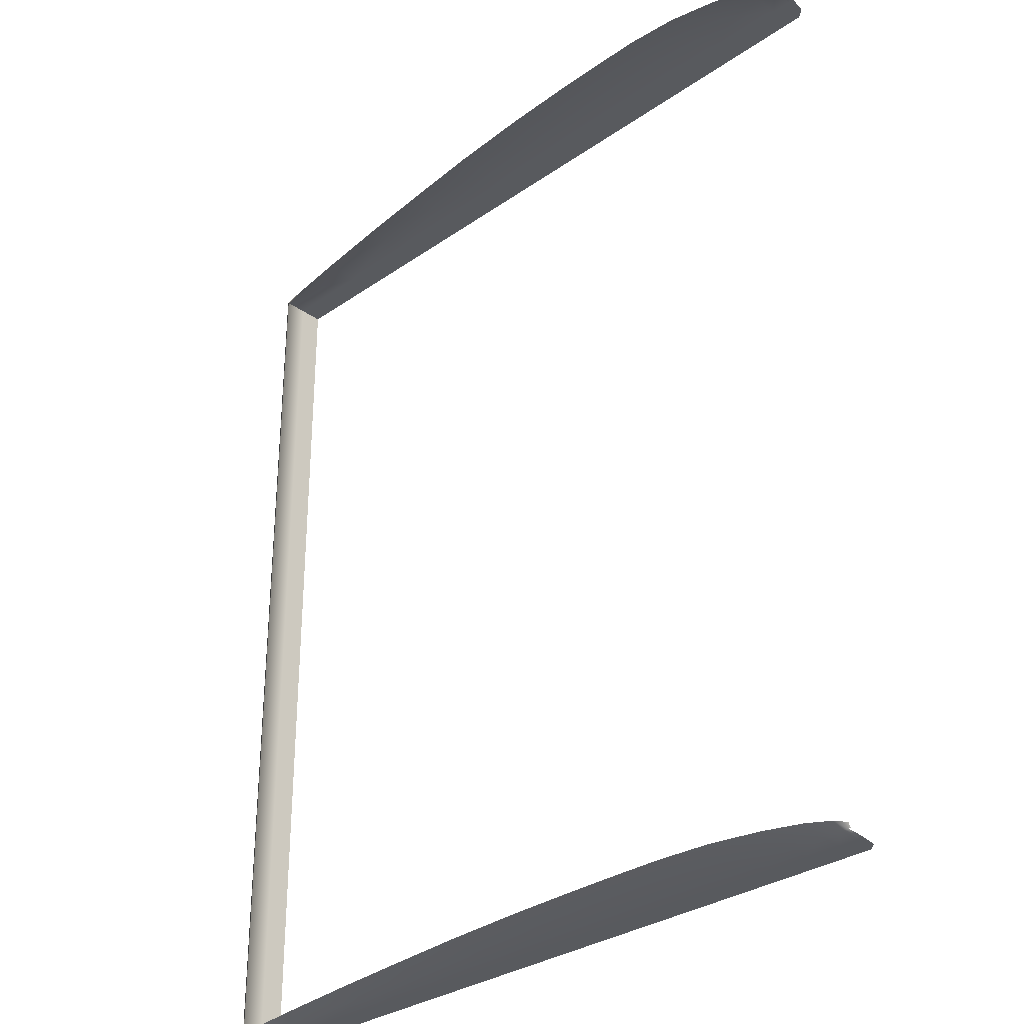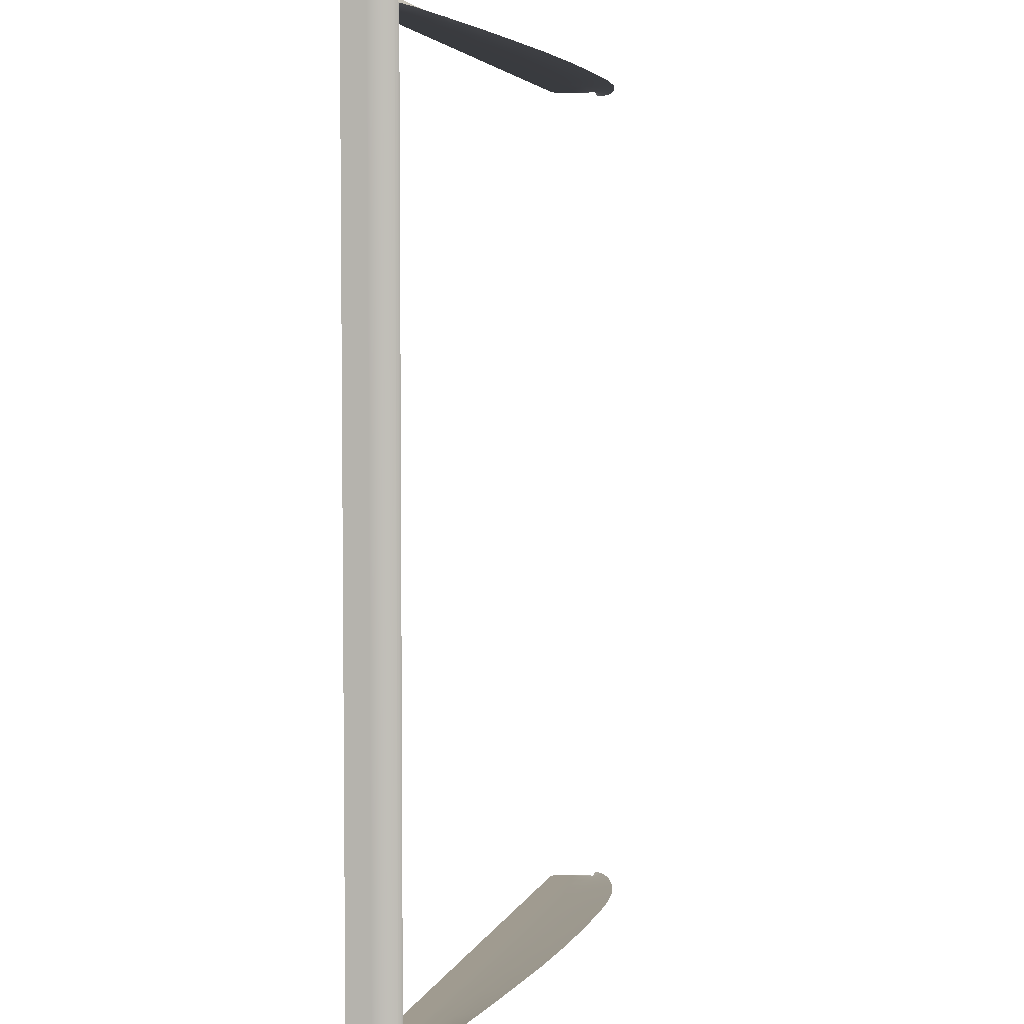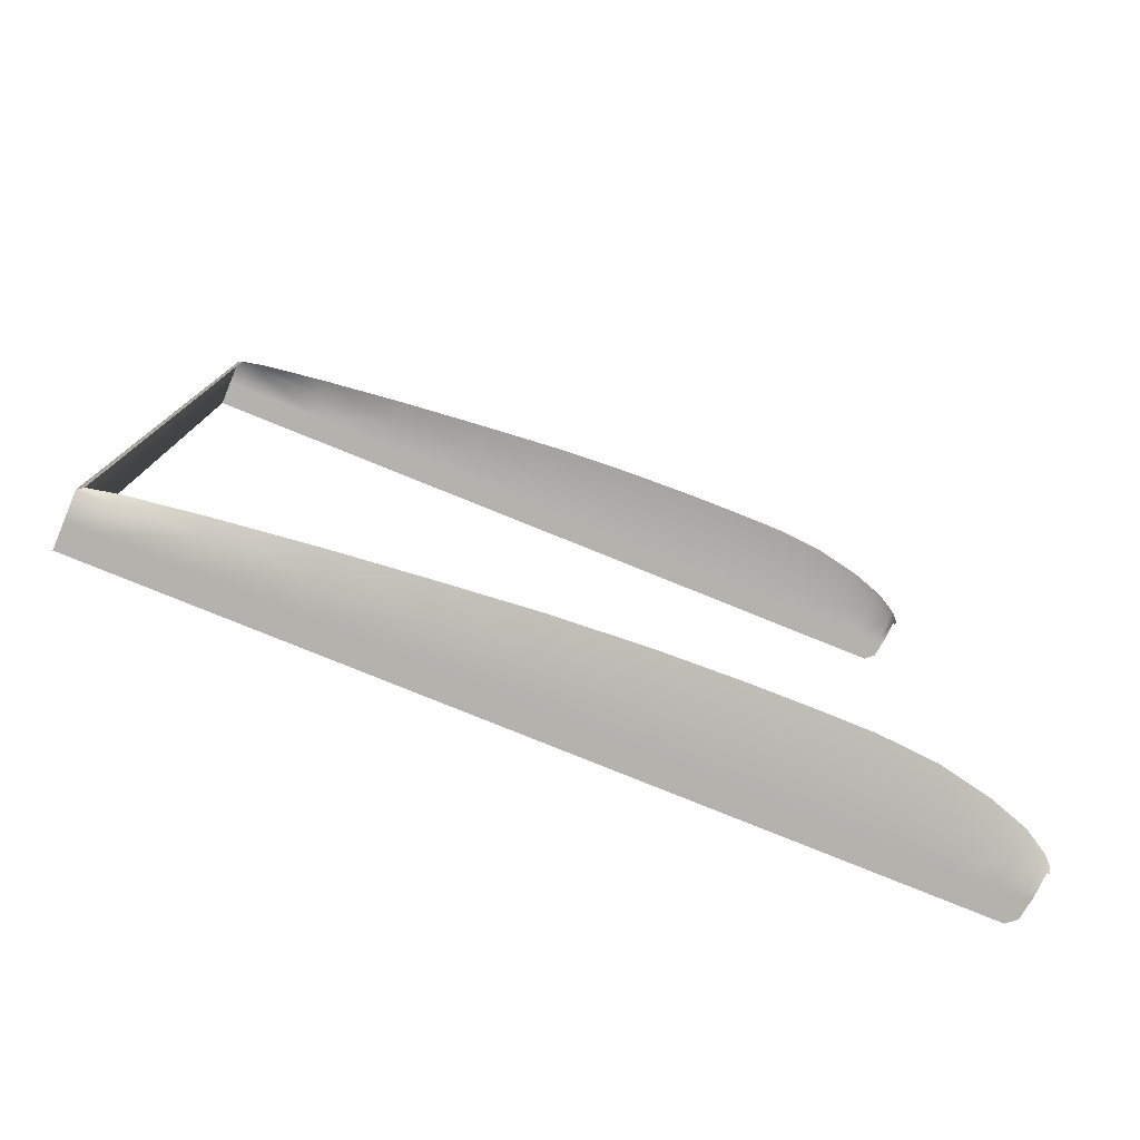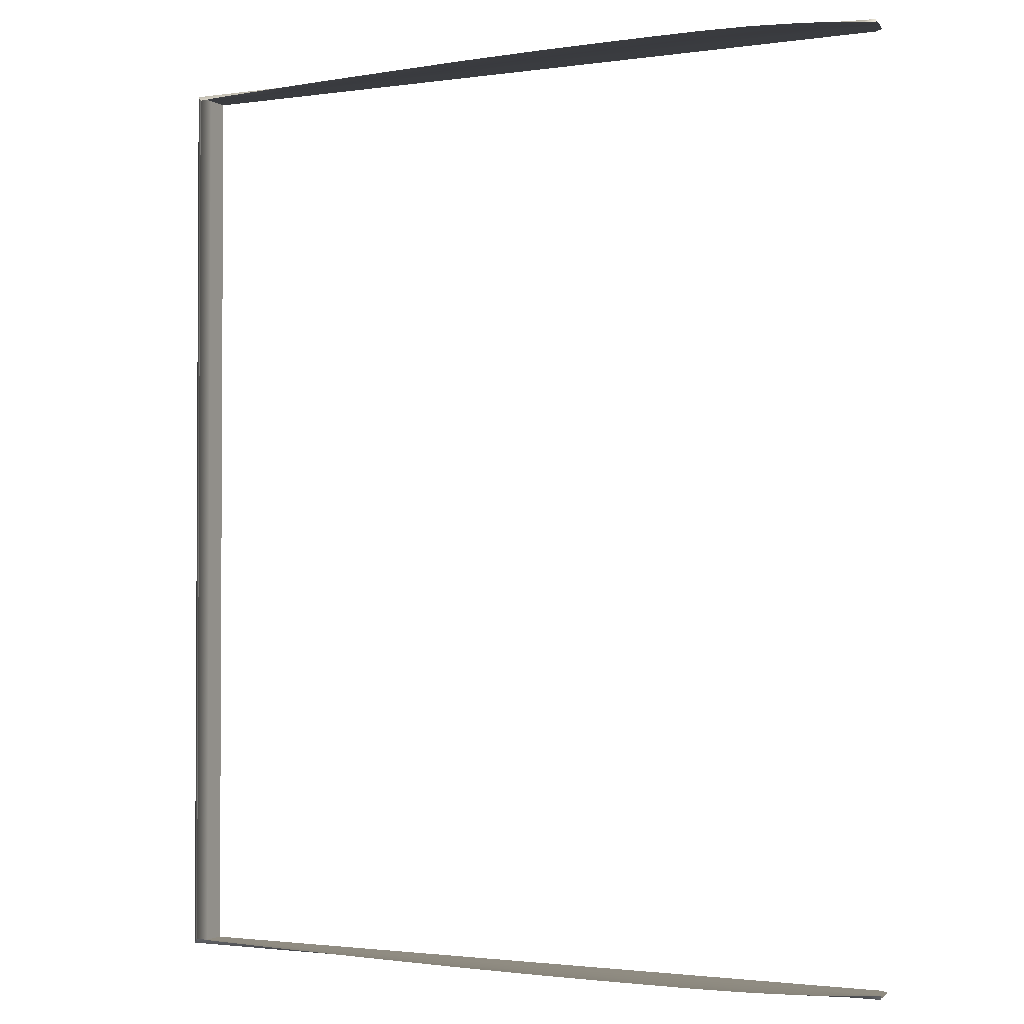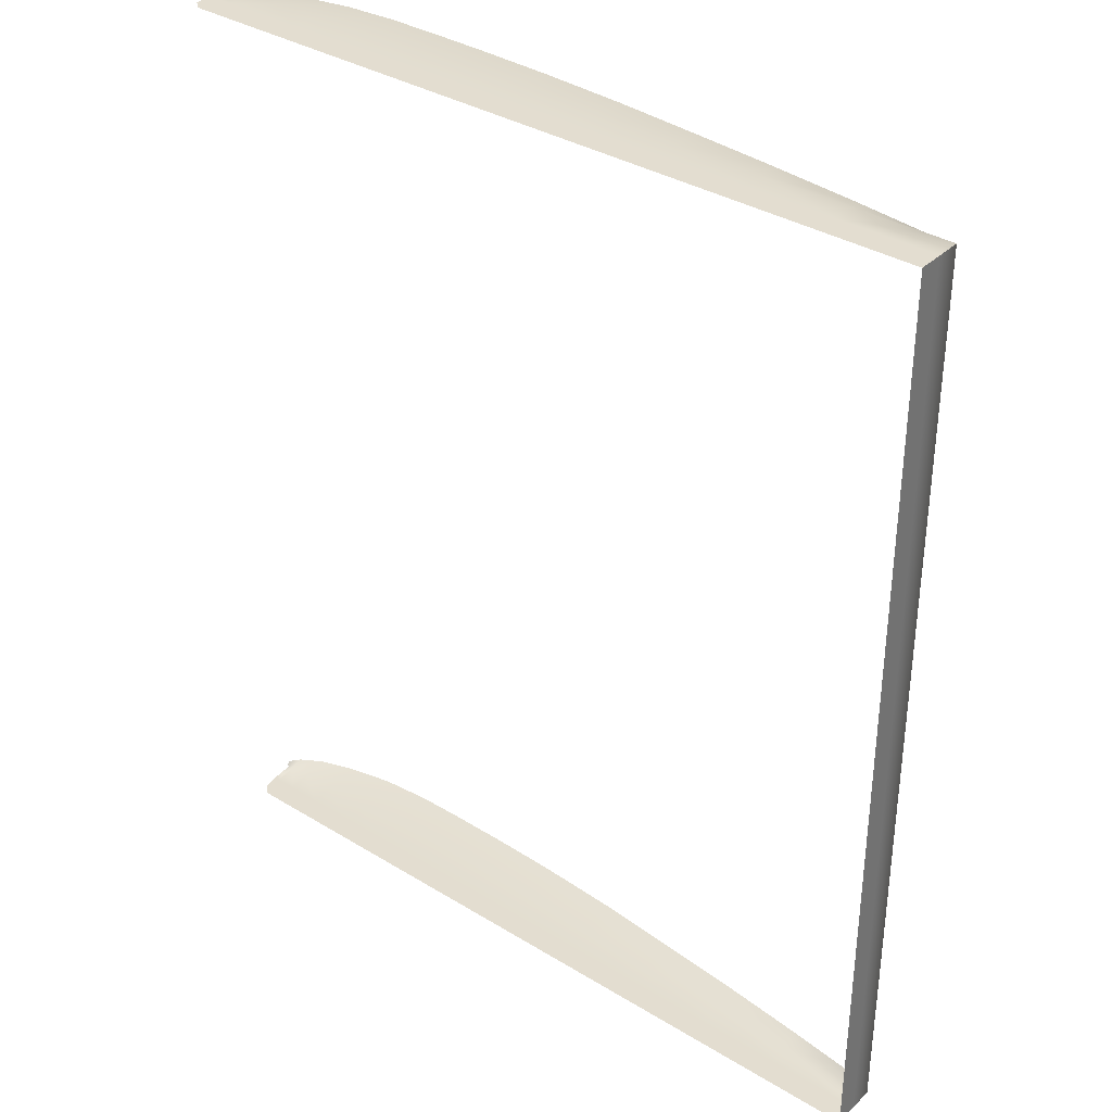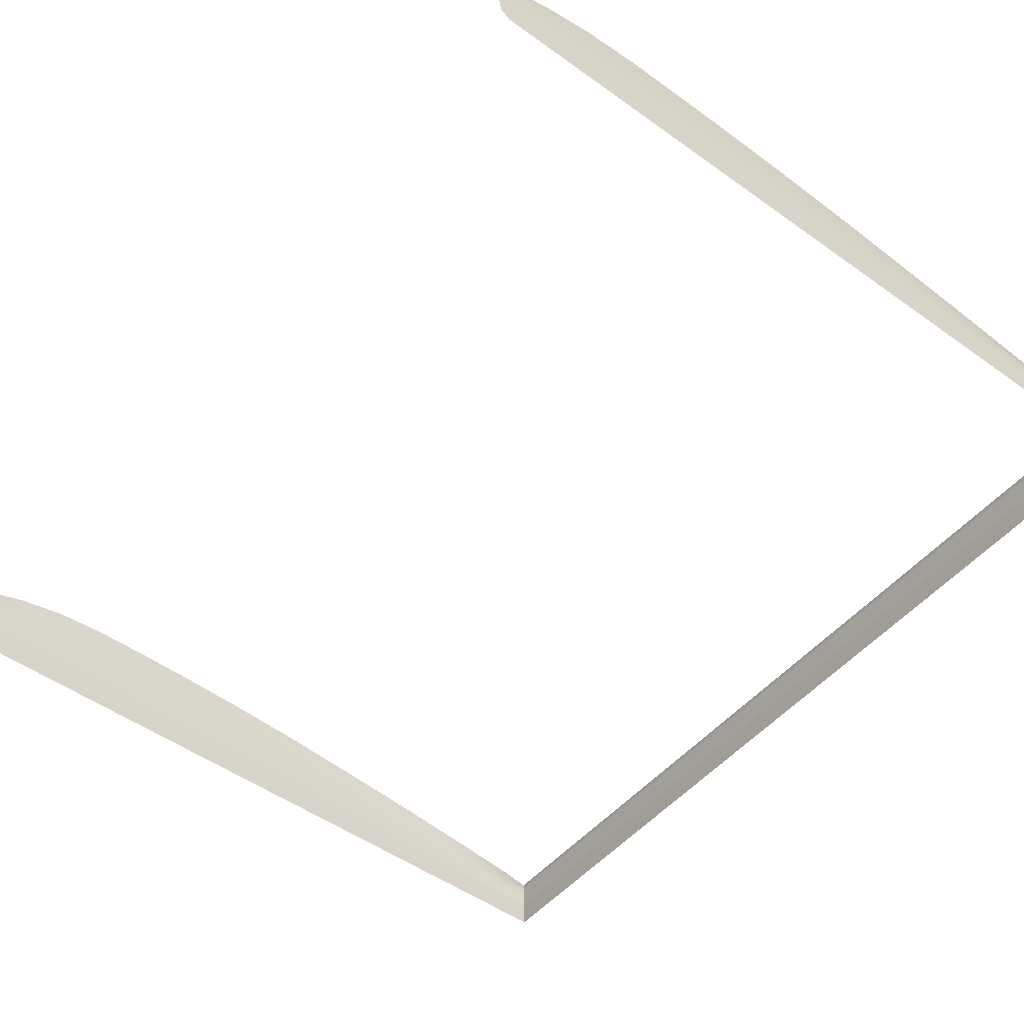
<metadata>
{"format":"obj","ext":"obj","renderer":"f3d","projection":"perspective","resolution":1024,"background":"white","views":[{"elev":-31.0,"azim":44.8,"up":"+Y"},{"elev":4.2,"azim":-75.3,"up":"+Y"},{"elev":-79.6,"azim":-22.0,"up":"+Y"},{"elev":-1.9,"azim":26.8,"up":"+Y"},{"elev":35.6,"azim":-141.1,"up":"+Y"},{"elev":-49.6,"azim":141.5,"up":"+Z"}]}
</metadata>
<code>
o MeshBook_20_0_GeomSubset_1
v -0.12 -0.1499 -0.02004
v -0.12 0.1499 -0.02004
v -0.12 0.1499 -0.02104
v -0.12 -0.1499 -0.02104
v 0.1284 0.1499 -0.01768
v 0.1256 0.1499 -0.02004
v 0.127 0.1499 -0.02104
v 0.1295 0.1499 -0.01879
v 0.1256 -0.1499 -0.02004
v 0.1284 -0.1499 -0.01768
v 0.127 -0.1499 -0.02104
v 0.1295 -0.1499 -0.01879
v 0.13 -0.1499 -0.004446
v 0.1315 -0.1499 -0.004446
v 0.1315 0.1499 -0.004446
v 0.13 0.1499 -0.004446
v 0.131 -0.1499 -0.01162
v 0.131 0.1499 -0.01162
v 0.1295 0.1499 -0.01107
v 0.1295 -0.1499 -0.01107
v 0.1312 -0.1499 -0.008032
v 0.1312 0.1499 -0.008032
v 0.1298 0.1499 -0.007755
v 0.1298 -0.1499 -0.007756
v 0.1302 -0.1499 -0.01521
v 0.1302 0.1499 -0.01521
v 0.129 0.1499 -0.01438
v 0.129 -0.1499 -0.01438
v 0.128 0.1499 -0.004446
v -0.12 0.1499 -0.004446
v -0.12 -0.1499 -0.004446
v 0.128 -0.1499 -0.004446
v 0.1275 0.1499 -0.01224
v -0.12 0.1499 -0.01224
v -0.12 -0.1499 -0.01224
v 0.1275 -0.1499 -0.01224
v 0.128 -0.1483 -0.000525
v 0.13 -0.1499 -0.004446
v 0.128 0.1483 -0.000524
v 0.13 0.1499 -0.004446
v -0.1184 -0.1483 -0.003451
v -0.1184 0.1483 -0.003451
v -0.12 -0.1499 -0.02004
v -0.12 0.1499 -0.02004
v 0.1256 0.1499 -0.02004
v 0.1284 0.1499 -0.01768
v 0.1284 -0.1499 -0.01768
v 0.1256 -0.1499 -0.02004
v 0.1295 0.1499 -0.01107
v 0.1295 -0.1499 -0.01107
v 0.04147 0.1499 -0.02004
v 0.04274 0.1499 -0.01224
v 0.04305 0.1499 -0.004446
v 0.04349 0.1483 0.01158
v 0.04349 -0.1483 0.01158
v 0.04305 -0.1499 -0.004446
v 0.04274 -0.1499 -0.01224
v 0.04147 -0.1499 -0.02004
v -0.03504 0.1499 -0.02004
v -0.03441 0.1499 -0.01224
v -0.03425 0.1499 -0.004446
v -0.03338 0.1483 0.006821
v -0.03338 -0.1483 0.006821
v -0.03425 -0.1499 -0.004446
v -0.03441 -0.1499 -0.01224
v -0.03504 -0.1499 -0.02004
v 0.01953 0.1499 -0.02004
v 0.02058 0.1499 -0.01224
v 0.02084 0.1499 -0.004446
v 0.02143 0.1483 0.01089
v 0.02143 -0.1483 0.01089
v 0.02084 -0.1499 -0.004446
v 0.02058 -0.1499 -0.01224
v 0.01953 -0.1499 -0.02004
v -0.007755 0.1499 -0.02004
v -0.006914 0.1499 -0.01224
v -0.006704 0.1499 -0.004446
v -0.005974 0.1483 0.009255
v -0.005974 -0.1483 0.009255
v -0.006704 -0.1499 -0.004446
v -0.006914 -0.1499 -0.01224
v -0.007755 -0.1499 -0.02004
v 0.1078 0.1499 -0.02004
v 0.1096 0.1499 -0.01224
v 0.11 0.1499 -0.004446
v 0.1101 0.1483 0.007315
v 0.1101 -0.1483 0.007315
v 0.11 -0.1499 -0.004446
v 0.1096 -0.1499 -0.01224
v 0.1078 -0.1499 -0.02004
v 0.09288 0.1499 -0.02004
v 0.09452 0.1499 -0.01224
v 0.09493 0.1499 -0.004446
v 0.0951 0.1483 0.01047
v 0.0951 -0.1483 0.01047
v 0.09493 -0.1499 -0.004446
v 0.09452 -0.1499 -0.01224
v 0.09288 -0.1499 -0.02004
v 0.07651 0.1499 -0.02004
v 0.07802 0.1499 -0.01224
v 0.0784 0.1499 -0.004446
v 0.07866 0.1483 0.01175
v 0.07866 -0.1483 0.01175
v 0.0784 -0.1499 -0.004446
v 0.07802 -0.1499 -0.01224
v 0.07651 -0.1499 -0.02004
v 0.06014 0.1499 -0.02004
v 0.06152 0.1499 -0.01224
v 0.06187 0.1499 -0.004446
v 0.06222 0.1483 0.01182
v 0.06222 -0.1483 0.01182
v 0.06187 -0.1499 -0.004446
v 0.06152 -0.1499 -0.01224
v 0.06014 -0.1499 -0.02004
v -0.0623 0.1499 -0.02004
v -0.06198 0.1499 -0.01224
v -0.06191 0.1499 -0.004446
v -0.06081 0.1483 0.004166
v -0.06081 -0.1483 0.004166
v -0.06191 -0.1499 -0.004446
v -0.06198 -0.1499 -0.01224
v -0.0623 -0.1499 -0.02004
v -0.0896 0.1499 -0.02004
v -0.08944 0.1499 -0.01224
v -0.0894 0.1499 -0.004446
v -0.0882 0.1483 0.001056
v -0.0882 -0.1483 0.001056
v -0.0894 -0.1499 -0.004446
v -0.08944 -0.1499 -0.01224
v -0.0896 -0.1499 -0.02004
v 0.1297 -0.1485 -0.002238
v 0.1297 0.1485 -0.002238
v 0.1304 -0.1497 -0.003822
v 0.1304 0.1497 -0.003822
v 0.131 -0.1497 -0.003822
v 0.131 0.1497 -0.003822
v 0.1191 0.1499 -0.02004
v 0.1209 0.1499 -0.01224
v 0.1214 0.1499 -0.004446
v 0.1214 0.1483 0.003508
v 0.1214 -0.1483 0.003508
v 0.1214 -0.1499 -0.004446
v 0.1209 -0.1499 -0.01224
v 0.1191 -0.1499 -0.02004
v 0.1308 -0.1486 -0.003678
v 0.1308 -0.1499 -0.004446
v 0.1308 0.1486 -0.003678
v 0.1308 0.1499 -0.004446
v -0.1112 0.1499 -0.02004
v -0.1111 0.1499 -0.01224
v -0.1111 0.1499 -0.004446
v -0.1098 0.1483 -0.001778
v -0.1098 -0.1483 -0.001778
v -0.1111 -0.1499 -0.004446
v -0.1111 -0.1499 -0.01224
v -0.1112 -0.1499 -0.02004
f 43 44 34 35
f 45 46 49 33
f 50 47 48 36
f 155 156 43 35
f 34 44 149 150
f 33 49 40 29
f 30 34 150 151
f 35 34 30 31
f 154 155 35 31
f 38 50 36 32
f 38 32 37 131
f 39 29 40 132
f 154 31 41 153
f 31 30 42 41
f 30 151 152 42
f 52 51 107 108
f 53 52 108 109
f 54 53 109 110
f 112 56 55 111
f 112 113 57 56
f 113 114 58 57
f 60 59 75 76
f 61 60 76 77
f 62 61 77 78
f 80 64 63 79
f 80 81 65 64
f 81 82 66 65
f 67 51 52 68
f 68 52 53 69
f 70 69 53 54
f 56 72 71 55
f 56 57 73 72
f 57 58 74 73
f 75 67 68 76
f 76 68 69 77
f 78 77 69 70
f 72 80 79 71
f 72 73 81 80
f 73 74 82 81
f 84 83 137 138
f 85 84 138 139
f 86 85 139 140
f 142 88 87 141
f 142 143 89 88
f 143 144 90 89
f 91 83 84 92
f 92 84 85 93
f 94 93 85 86
f 88 96 95 87
f 88 89 97 96
f 89 90 98 97
f 99 91 92 100
f 100 92 93 101
f 102 101 93 94
f 96 104 103 95
f 96 97 105 104
f 97 98 106 105
f 107 99 100 108
f 108 100 101 109
f 110 109 101 102
f 104 112 111 103
f 104 105 113 112
f 105 106 114 113
f 115 59 60 116
f 116 60 61 117
f 118 117 61 62
f 64 120 119 63
f 64 65 121 120
f 65 66 122 121
f 123 115 116 124
f 124 116 117 125
f 126 125 117 118
f 120 128 127 119
f 120 121 129 128
f 121 122 130 129
f 137 45 33 138
f 138 33 29 139
f 140 139 29 39
f 32 142 141 37
f 32 36 143 142
f 36 48 144 143
f 38 131 145 146
f 132 40 148 147
f 150 149 123 124
f 151 150 124 125
f 152 151 125 126
f 128 154 153 127
f 128 129 155 154
f 129 130 156 155

</code>
